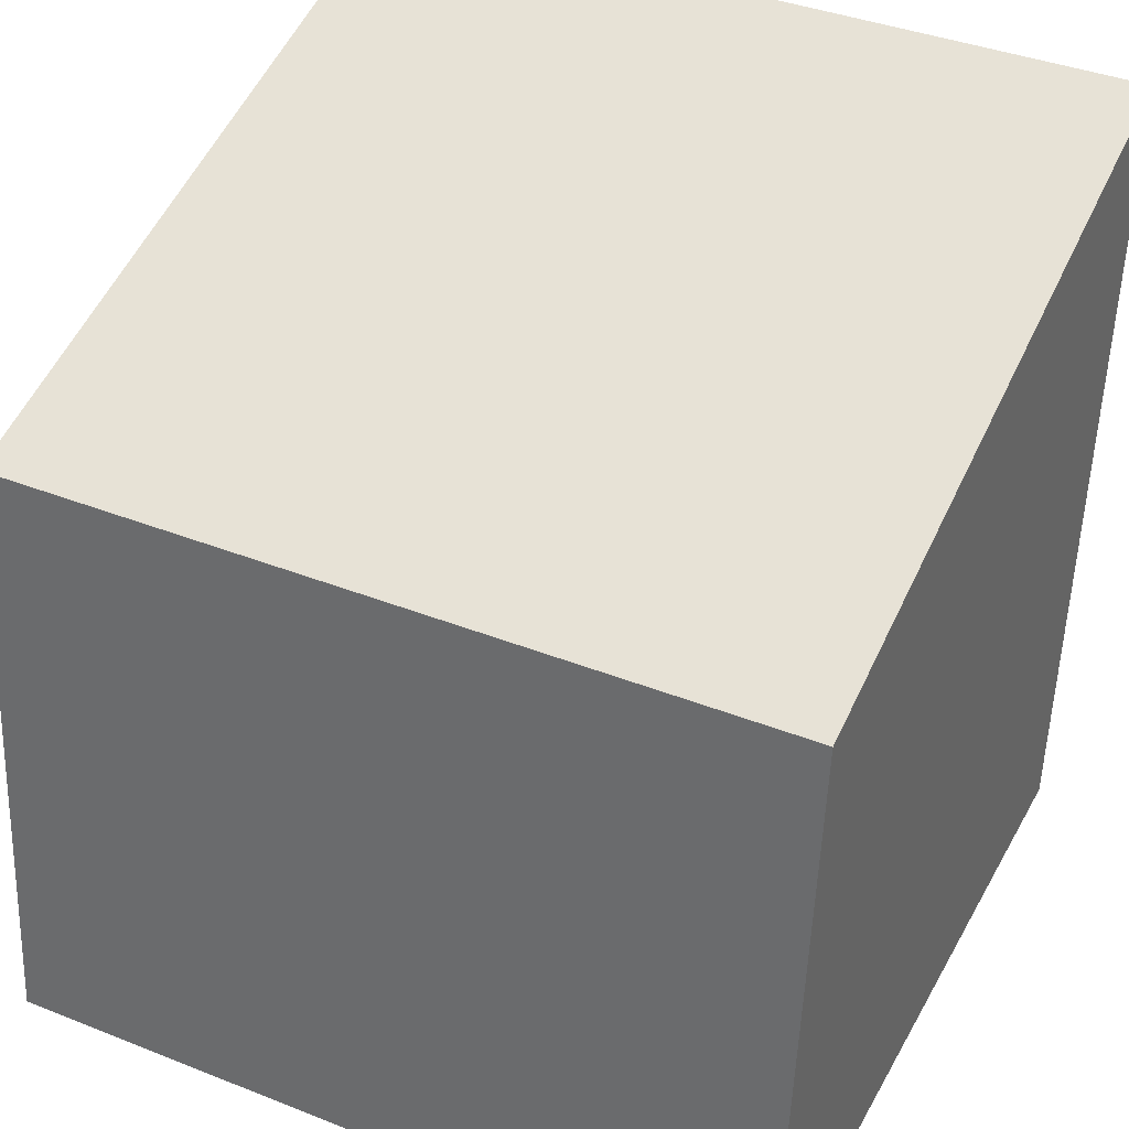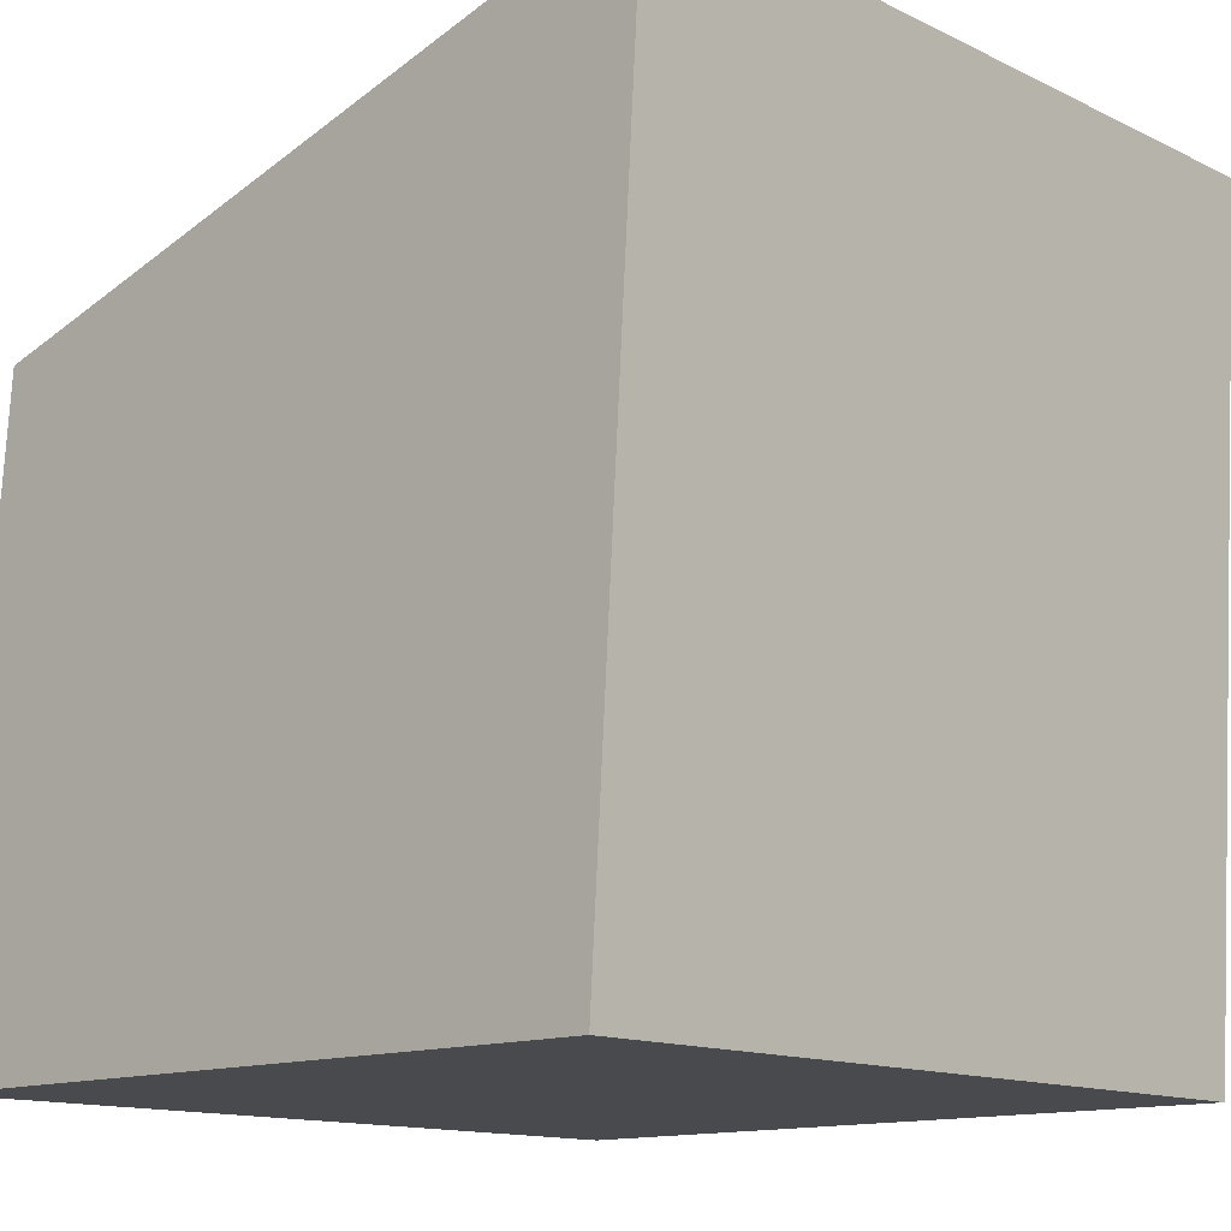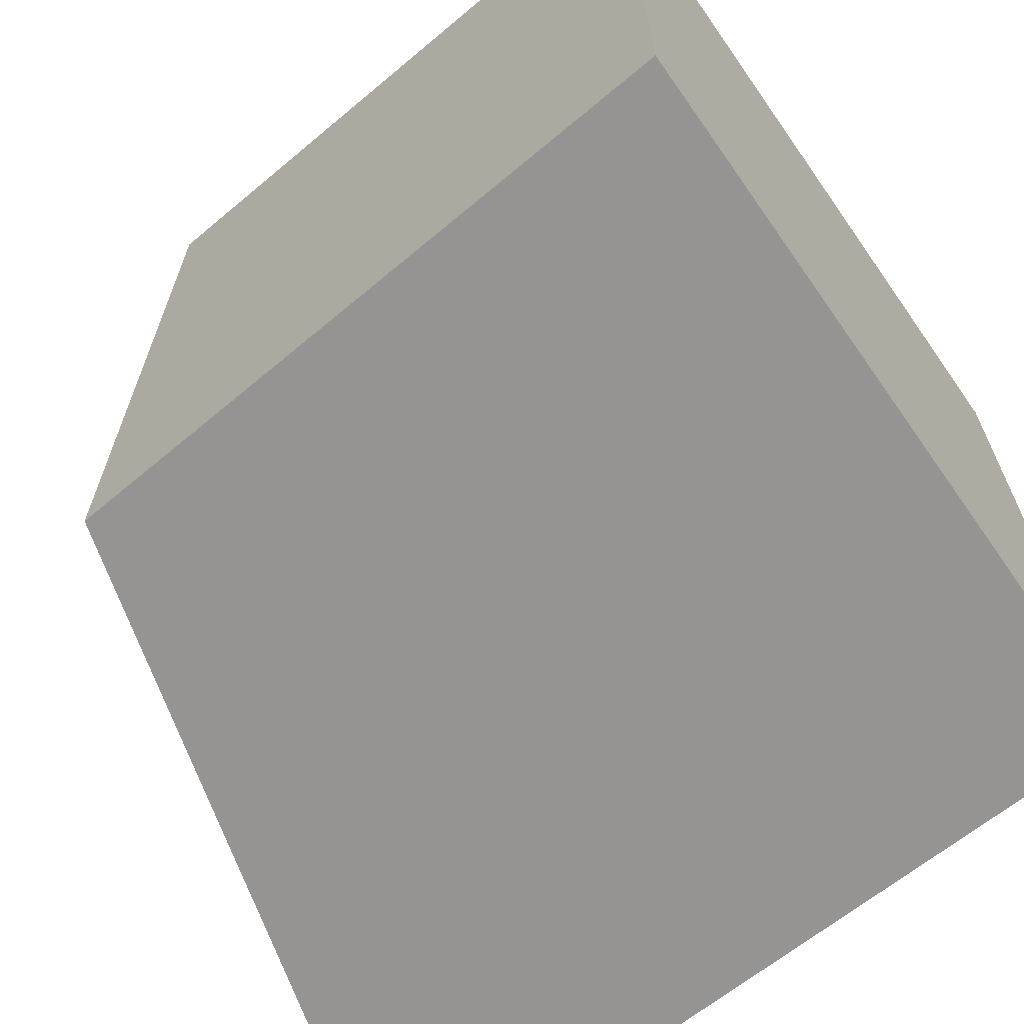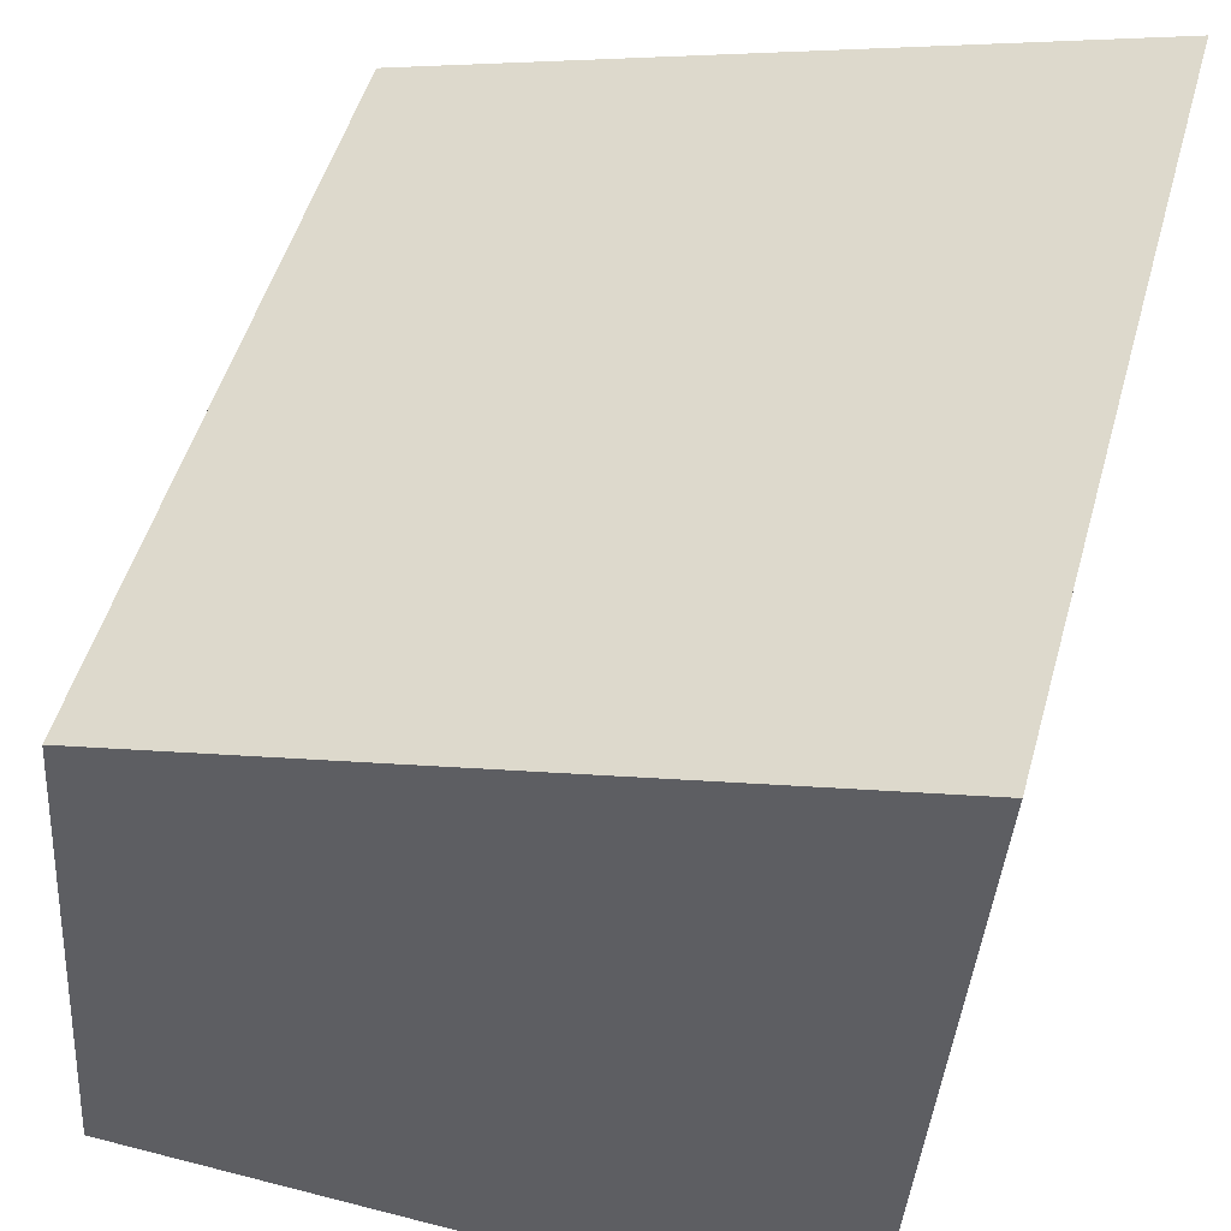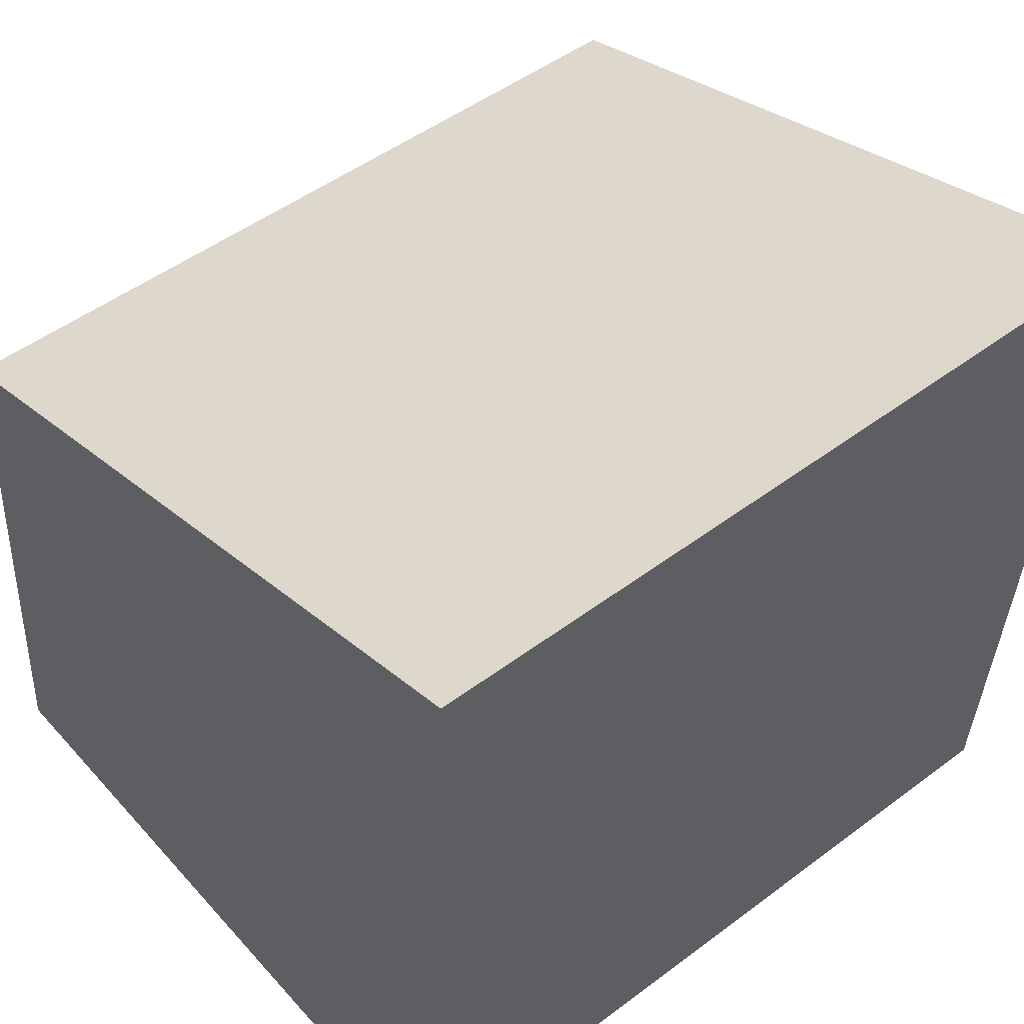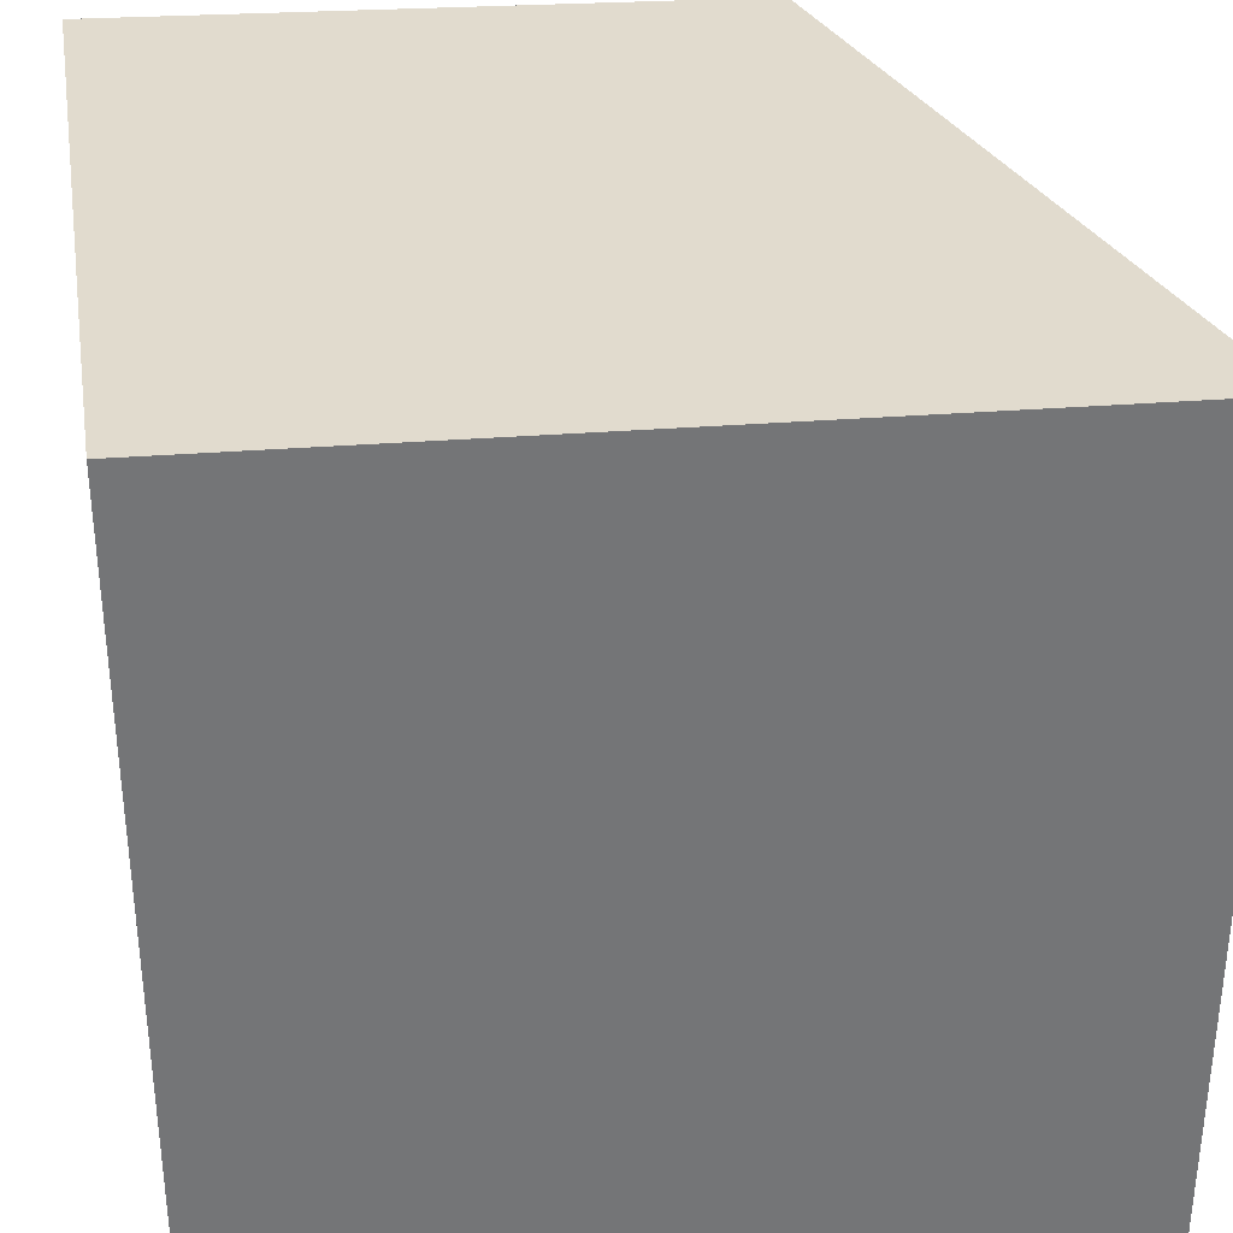
<metadata>
{"format":"obj","ext":"obj","renderer":"f3d","projection":"perspective","resolution":1024,"background":"white","views":[{"elev":38.8,"azim":116.4,"up":"+Z"},{"elev":-13.3,"azim":-137.4,"up":"+Z"},{"elev":-67.2,"azim":125.0,"up":"+Y"},{"elev":51.1,"azim":-164.3,"up":"+Z"},{"elev":49.4,"azim":-129.7,"up":"+Z"},{"elev":33.9,"azim":-99.4,"up":"+Y"}]}
</metadata>
<code>
v  2.762 3.009 -0.784
v  0.191 3.009 -3.125
v  0 3.009 1.842e-16
v  2.968 3.009 -3.125
v  0 0 0
v  2.762 4.801e-17 -0.784
v  2.968 1.914e-16 -3.125
v  0.191 1.914e-16 -3.125
g defaultobject
f 1 2 3
f 2 1 4
f 5 1 3
f 1 5 6
f 6 4 1
f 4 6 7
f 7 2 4
f 2 7 8
f 8 3 2
f 3 8 5
f 8 6 5
f 6 8 7

</code>
